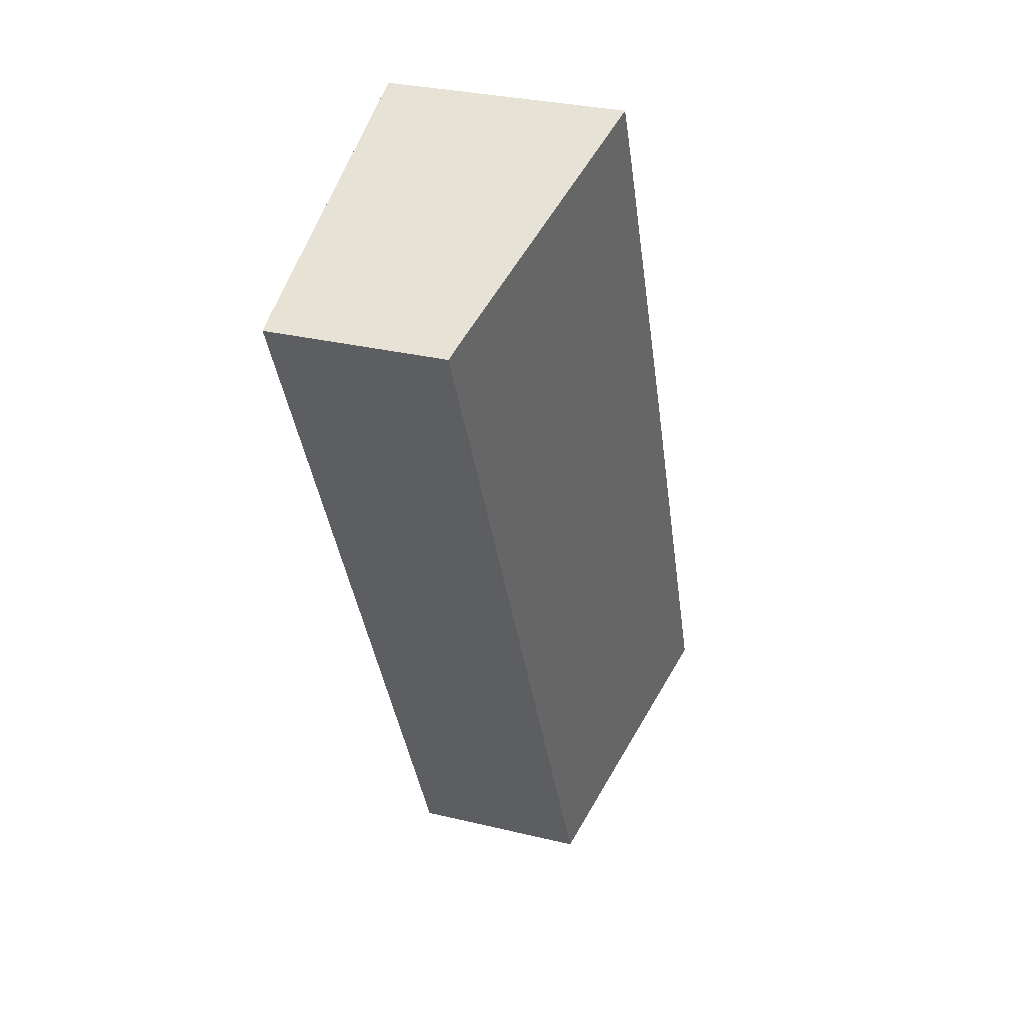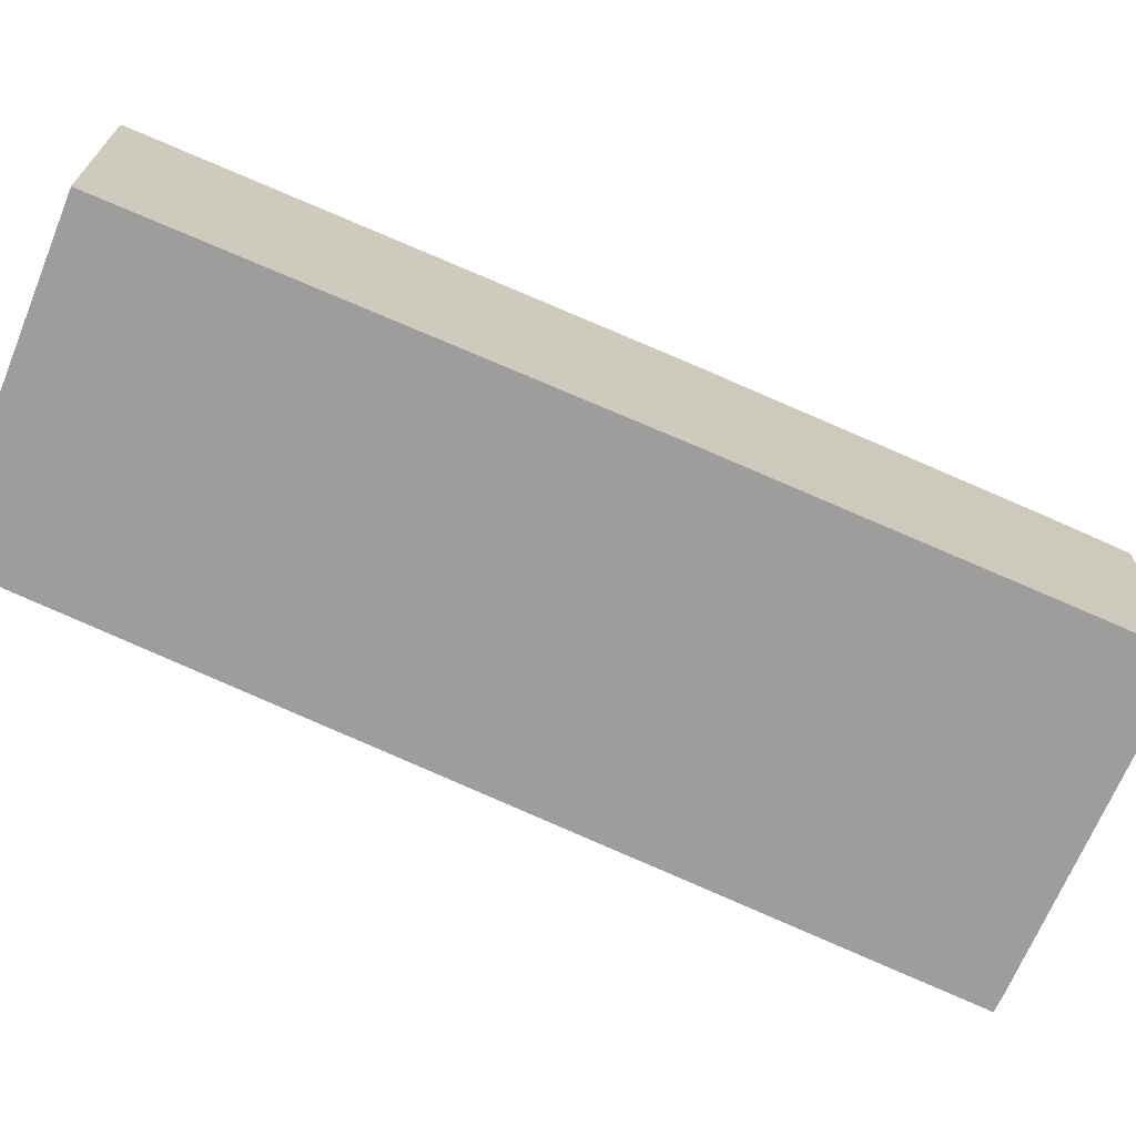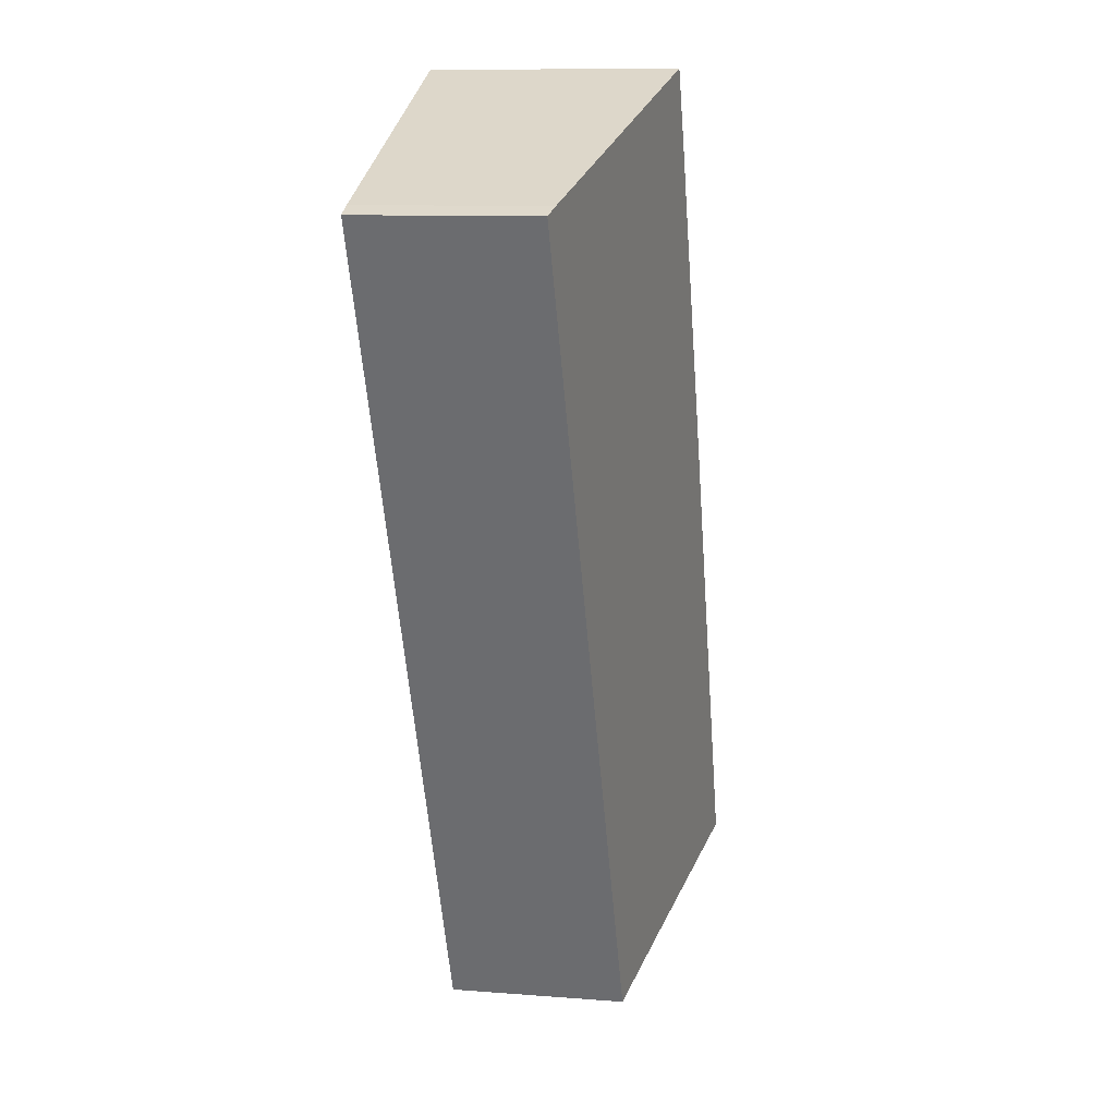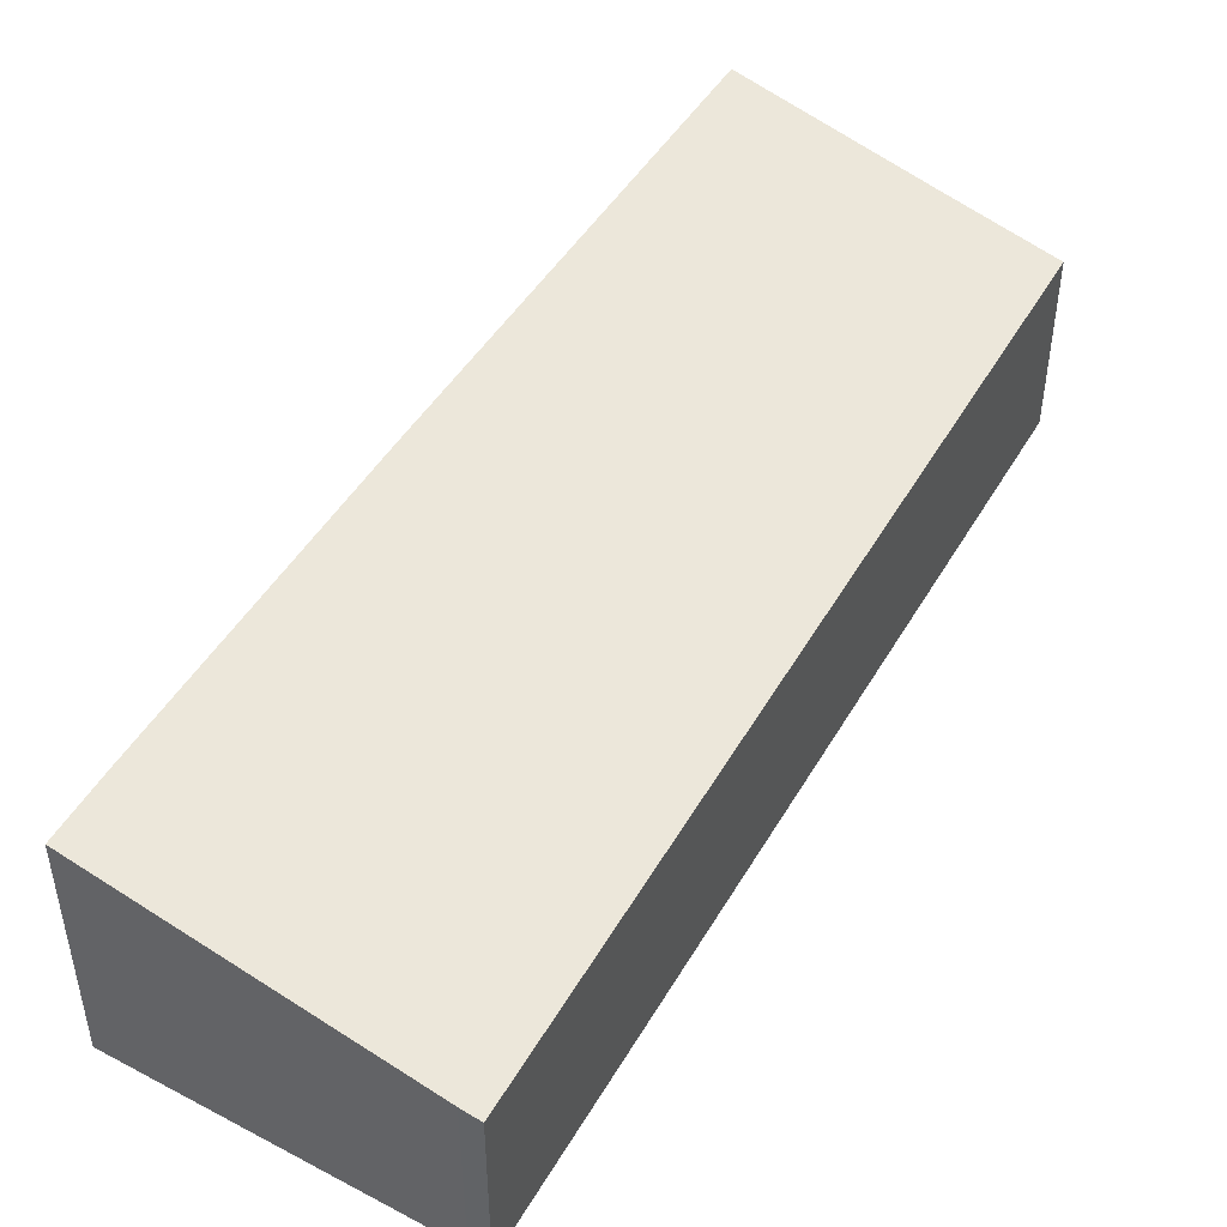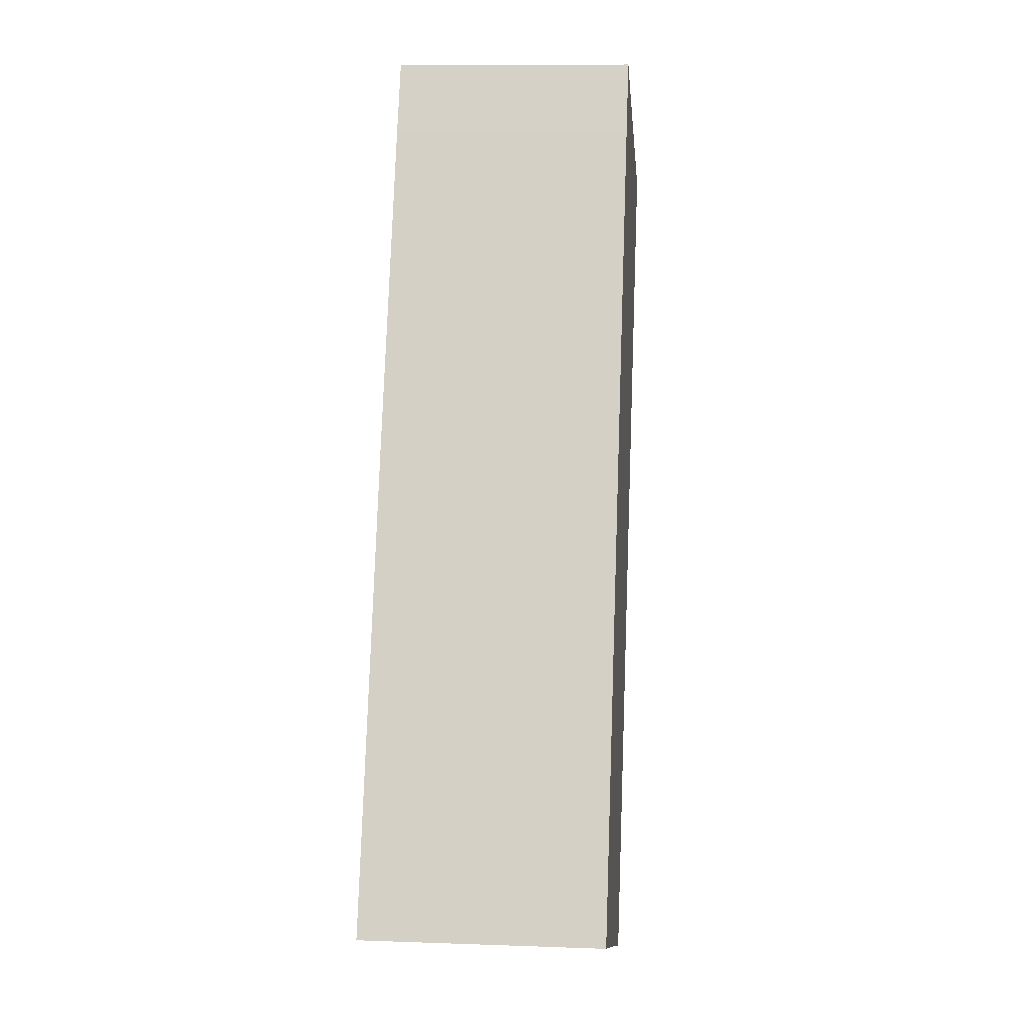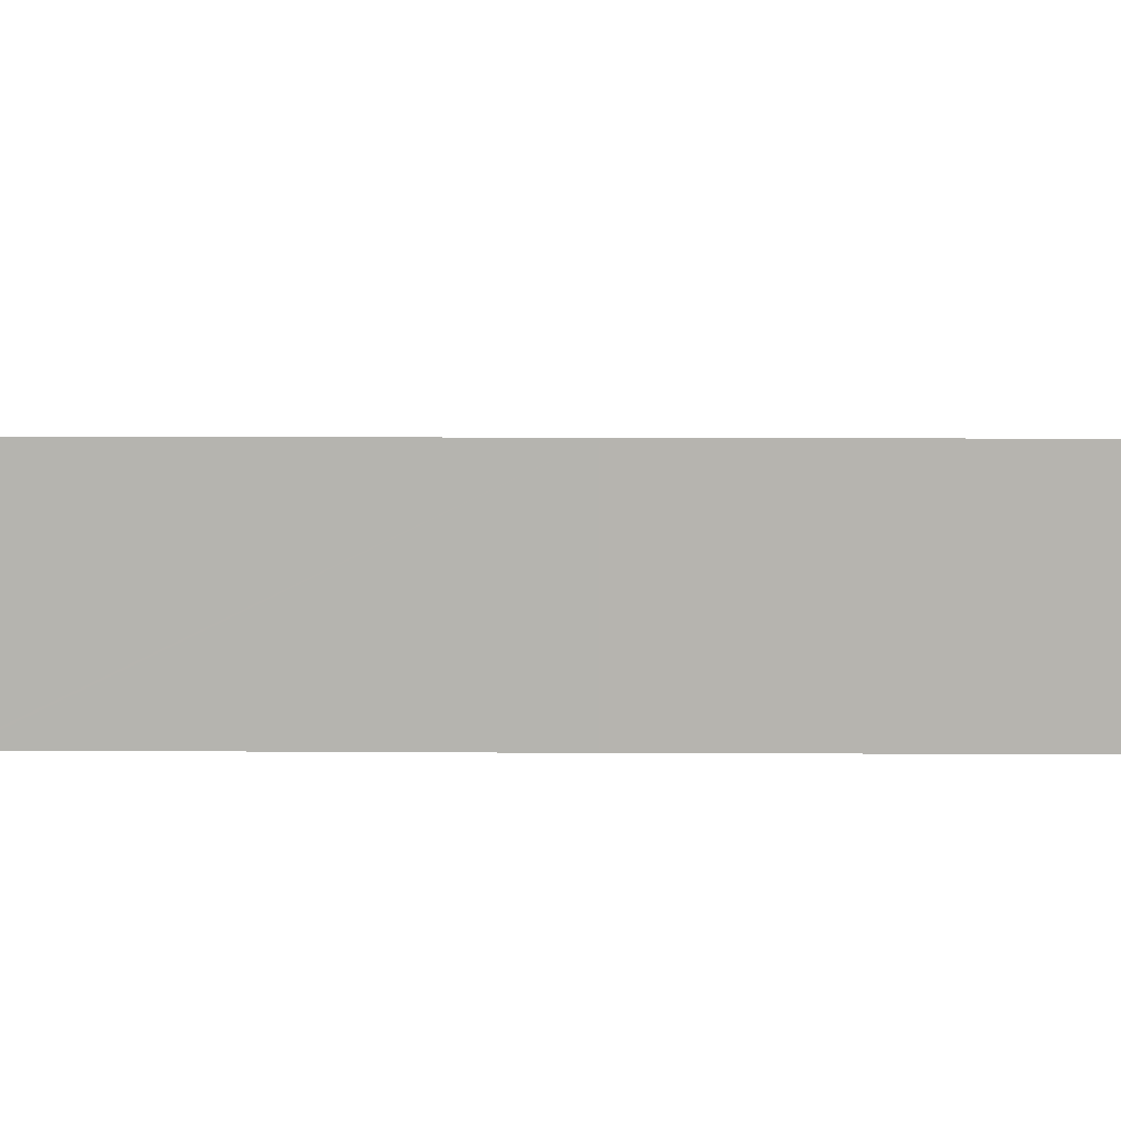
<metadata>
{"format":"obj","ext":"obj","renderer":"f3d","projection":"perspective","resolution":1024,"background":"white","views":[{"elev":30.6,"azim":109.2,"up":"+Z"},{"elev":-70.6,"azim":-91.1,"up":"+Y"},{"elev":10.3,"azim":101.2,"up":"+Z"},{"elev":49.3,"azim":53.2,"up":"+Y"},{"elev":9.8,"azim":-84.7,"up":"+Z"},{"elev":9.5,"azim":-66.7,"up":"+Y"}]}
</metadata>
<code>
v  0.079 9.517 0.194
v  5.947 8.293 -2.24
v  0 9.517 5.827e-16
v  7.315 8.012 -2.755
v  7.373 9.528 18.04
v  11.41 7.167 -4.336
v  21.21 7.035 17.66
v  12.56 9.515 30.46
v  25.86 6.972 28.09
v  13.72 9.505 33.15
v  25.56 7.035 28.22
v  25.17 7.117 28.39
v  0 0 0
v  0.079 -1.188e-17 0.194
v  7.373 -1.105e-15 18.04
v  12.56 -1.865e-15 30.46
v  13.72 -2.03e-15 33.15
v  25.17 -1.739e-15 28.39
v  25.86 -1.72e-15 28.09
v  25.56 -1.728e-15 28.22
v  21.21 -1.081e-15 17.66
v  11.41 2.655e-16 -4.336
v  5.947 1.372e-16 -2.24
v  7.315 1.687e-16 -2.755
g defaultobject
f 1 2 3
f 2 1 4
f 4 1 5
f 4 5 6
f 6 5 7
f 7 5 8
f 7 8 9
f 9 8 10
f 9 10 11
f 11 10 12
f 13 1 3
f 1 13 5
f 5 13 14
f 5 14 15
f 5 15 8
f 8 15 16
f 16 10 8
f 10 16 17
f 17 12 10
f 12 17 18
f 18 11 12
f 11 18 9
f 9 18 19
f 19 18 20
f 19 7 9
f 7 19 21
f 7 21 6
f 6 21 22
f 2 13 3
f 13 2 4
f 13 4 6
f 13 6 23
f 23 6 24
f 24 6 22
f 16 18 17
f 18 16 20
f 20 16 19
f 19 16 21
f 21 16 15
f 21 15 22
f 22 15 14
f 22 14 24
f 24 14 13
f 24 13 23

</code>
